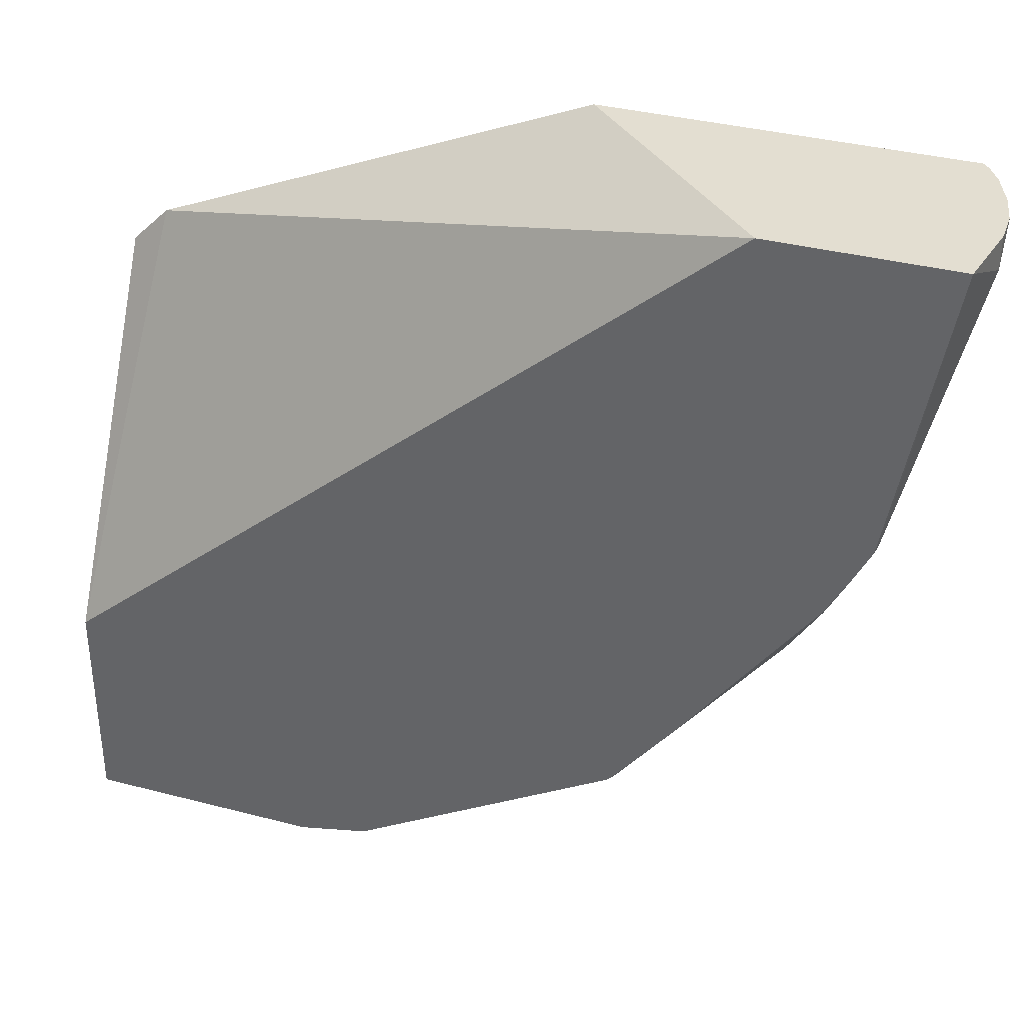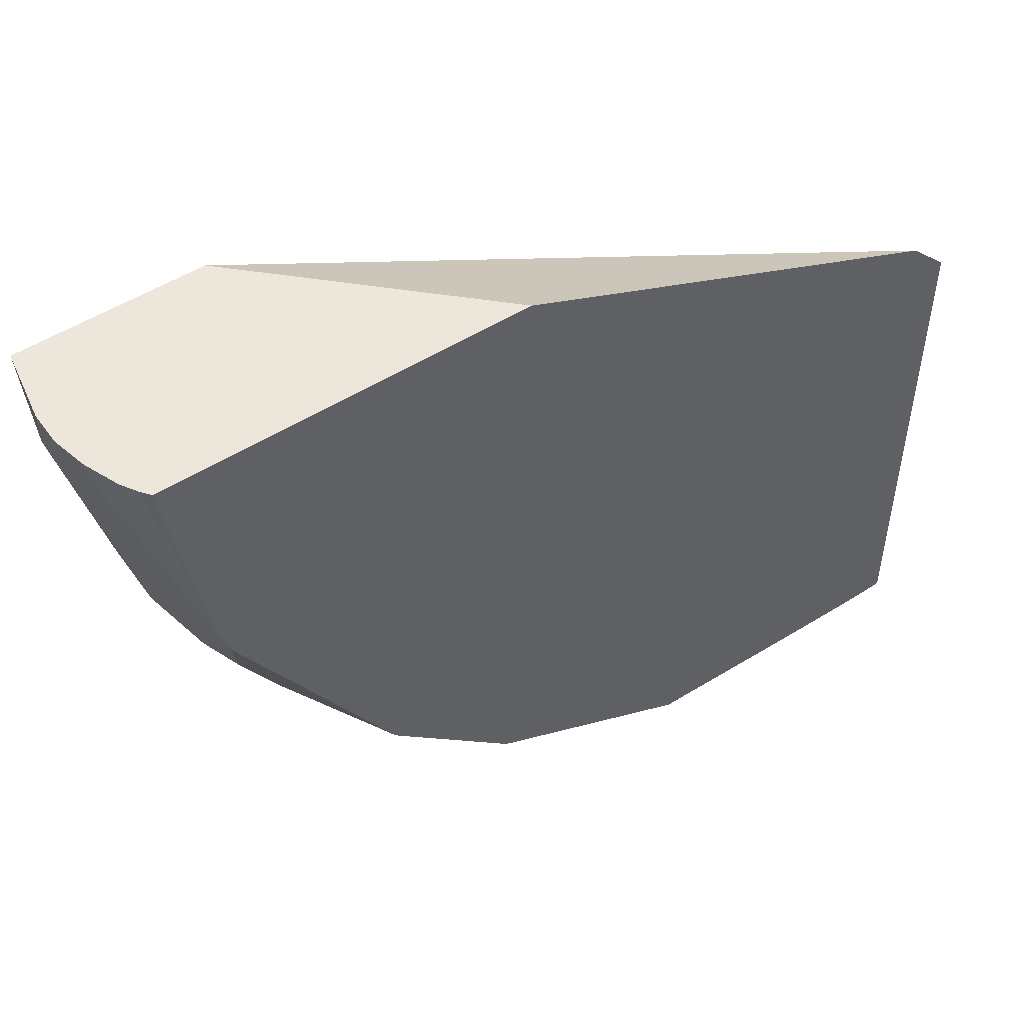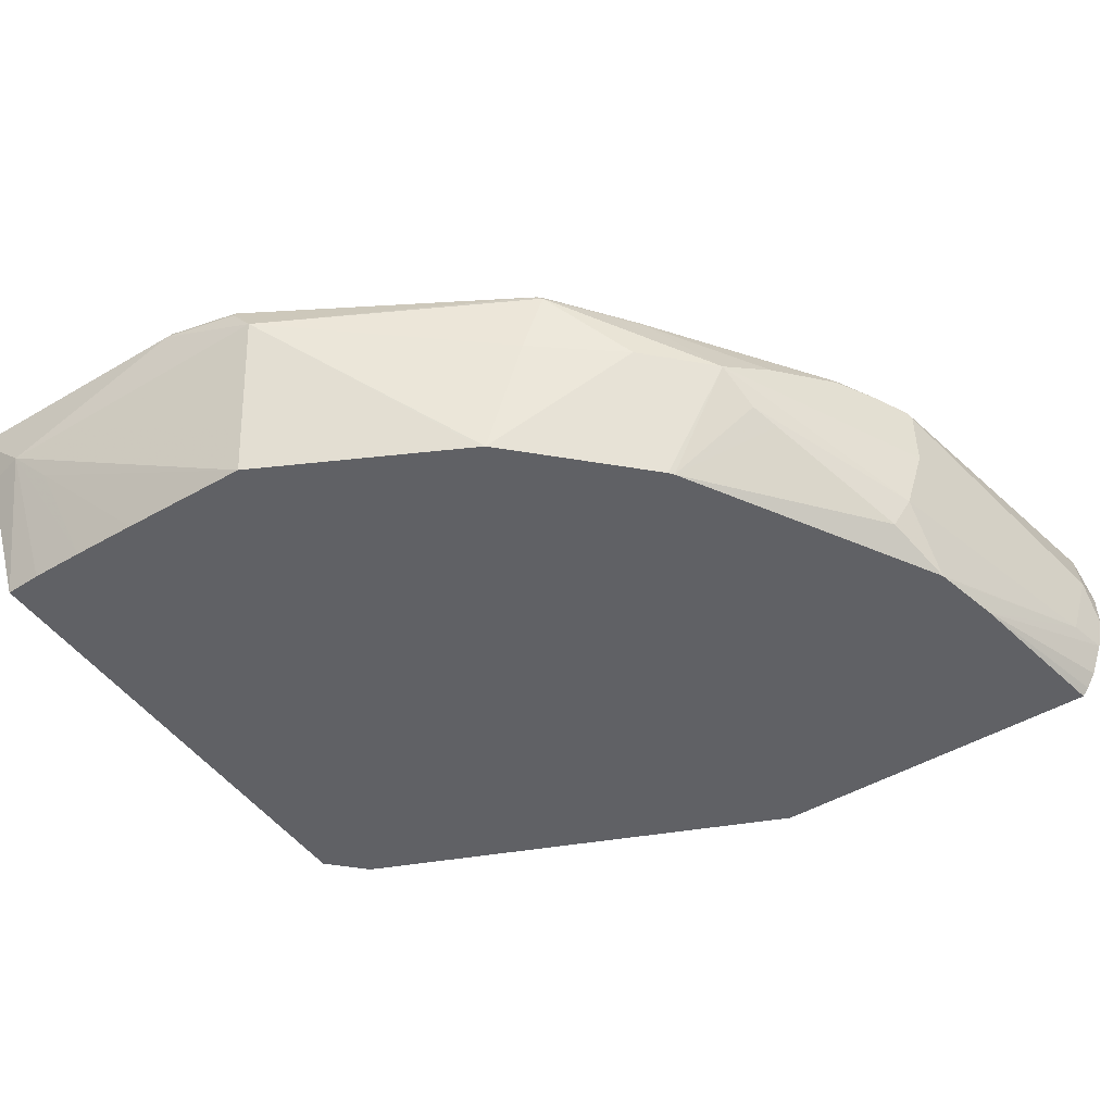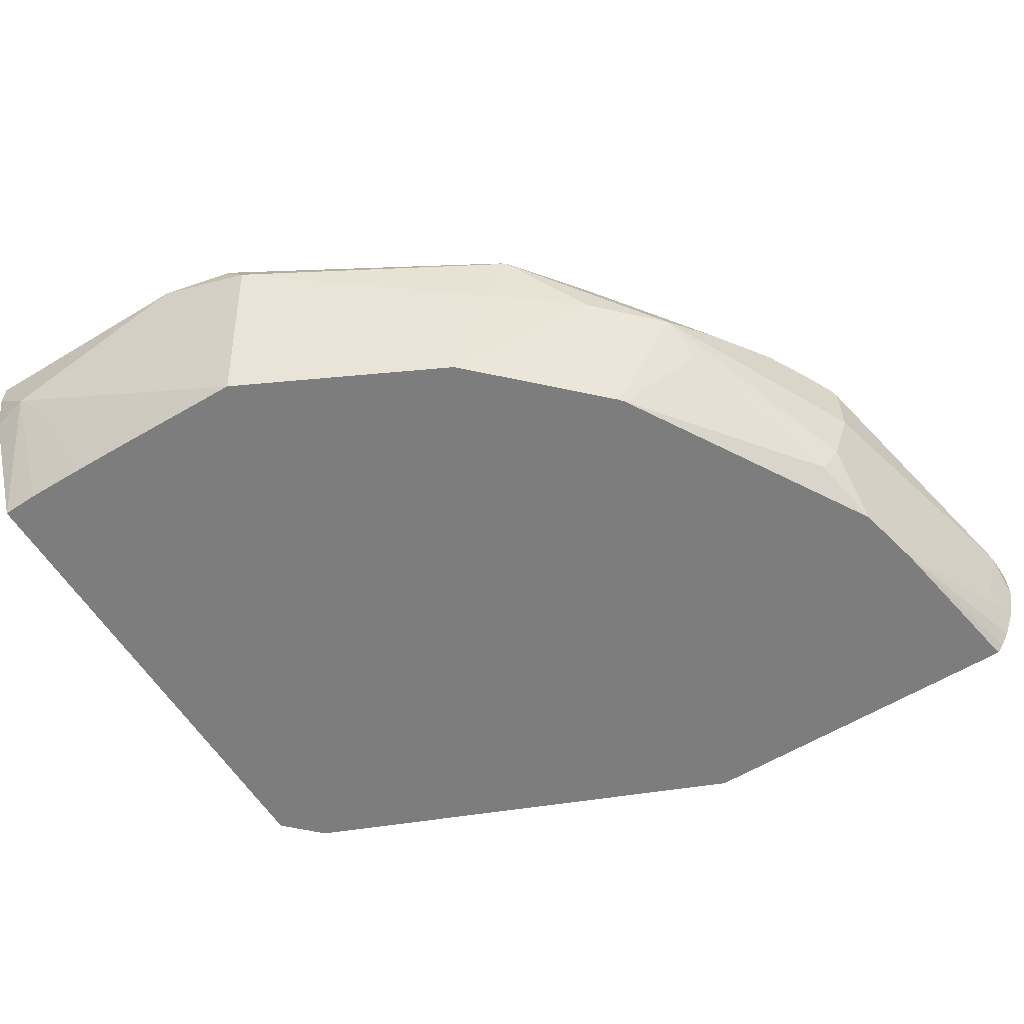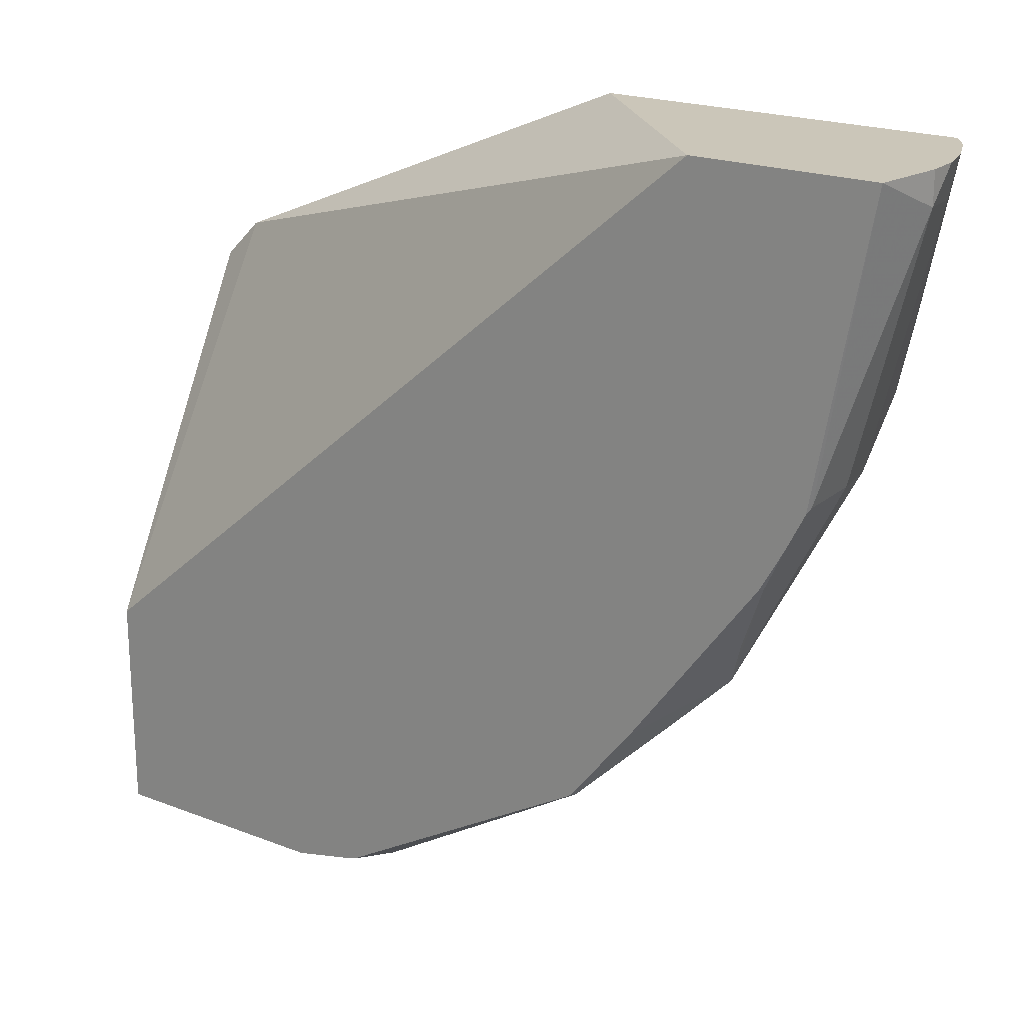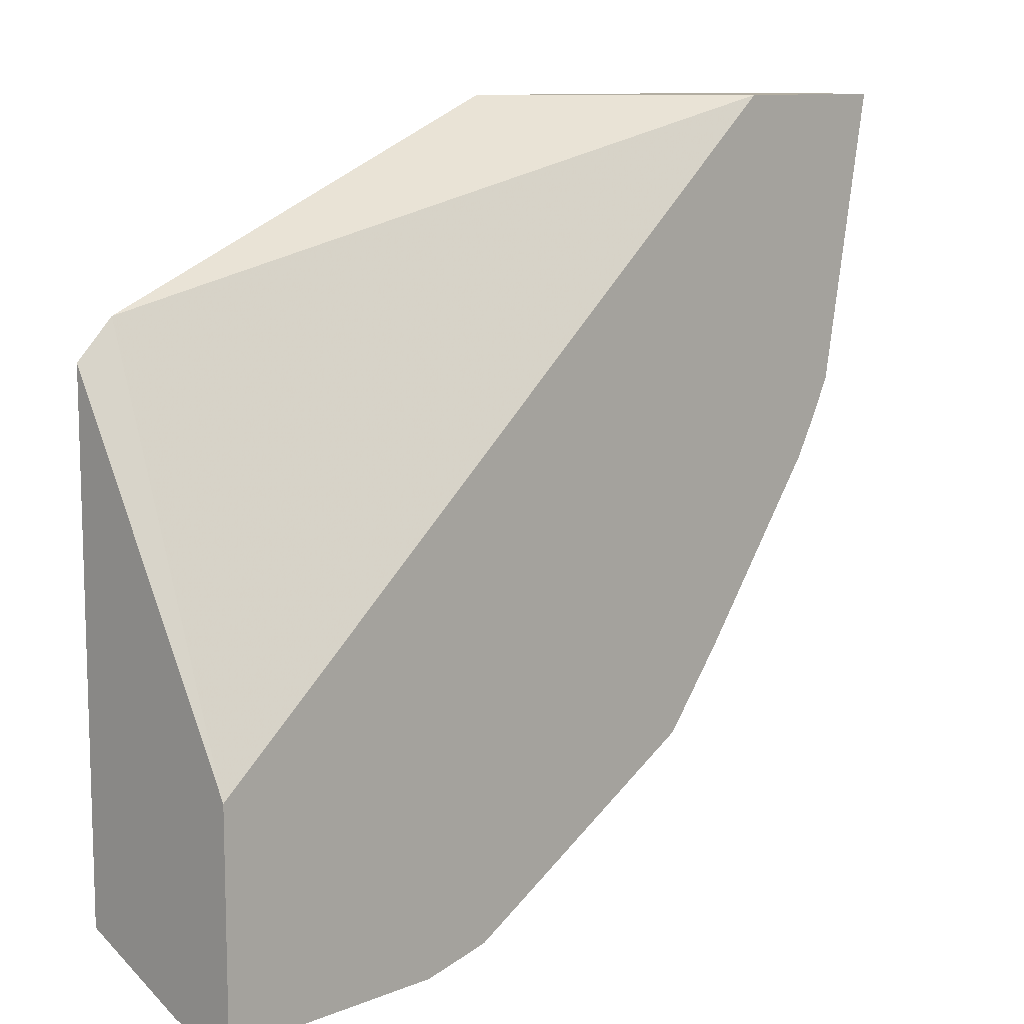
<metadata>
{"format":"obj","ext":"obj","renderer":"f3d","projection":"perspective","resolution":1024,"background":"white","views":[{"elev":36.0,"azim":-161.1,"up":"+Z"},{"elev":51.3,"azim":-34.4,"up":"+Z"},{"elev":-47.1,"azim":-146.3,"up":"+Y"},{"elev":-59.1,"azim":-148.0,"up":"+Y"},{"elev":20.9,"azim":-145.3,"up":"+Z"},{"elev":10.5,"azim":135.1,"up":"+Z"}]}
</metadata>
<code>
v 0.03285 -0.06191 -0.9492
v 0.03285 -0.06034 -0.9484
v 0.03285 -0.07033 -0.9492
v -0.04128 -0.06191 -0.9492
v 0.03285 -0.06034 -0.8778
v -0.04207 -0.06034 -0.9484
v 0.03285 -0.08407 -0.9462
v 0.02063 -0.08254 -0.9492
v -0.07225 -0.07222 -0.944
v -0.0645 -0.06191 -0.944
v -0.06264 -0.06034 -0.9438
v 0.02063 -0.1219 -0.7516
v 0.03285 -0.1219 -0.7638
v -0.1857 -0.06034 -0.6914
v 0.03285 -0.1219 -0.929
v 0.02063 -0.1219 -0.9295
v 0.002894 -0.1219 -0.9295
v 0.01031 -0.09285 -0.944
v -0.06192 -0.1219 -0.9286
v -0.06489 -0.06034 -0.9433
v -0.08943 -0.1219 -0.9148
v -0.1019 -0.1219 -0.9086
v -0.1294 -0.1219 -0.8948
v -0.1307 -0.1219 -0.8942
v -0.1444 -0.08254 -0.895
v -0.1513 -0.06191 -0.8942
v -0.1495 -0.06034 -0.8947
v -0.1221 -0.1219 -0.6914
v -0.2435 -0.06034 -0.6914
v -0.01871 -0.1219 -0.9293
v -0.1713 -0.1219 -0.8542
v -0.172 -0.08254 -0.8735
v -0.1926 -0.08254 -0.8529
v -0.1728 -0.06191 -0.8667
v -0.1708 -0.06034 -0.8682
v -0.1509 -0.06034 -0.8935
v -0.2358 -0.1219 -0.6914
v -0.2262 -0.06034 -0.7857
v -0.227 -0.06191 -0.7841
v -0.2476 -0.08254 -0.7016
v -0.2476 -0.08254 -0.6914
v -0.1726 -0.1219 -0.8526
v -0.196 -0.09285 -0.8409
v -0.2218 -0.1032 -0.7867
v -0.2132 -0.08254 -0.8116
v -0.2132 -0.06191 -0.8116
v -0.2012 -0.07222 -0.8357
v -0.2127 -0.06034 -0.8111
v -0.238 -0.1191 -0.6914
v -0.227 -0.1219 -0.7448
v -0.2204 -0.06034 -0.7974
v -0.227 -0.08254 -0.7841
v -0.2425 -0.1032 -0.7042
v -0.2476 -0.09272 -0.6914
v -0.2218 -0.1219 -0.768
v -0.2167 -0.1135 -0.7893
v -0.1995 -0.09629 -0.8323
v -0.2411 -0.1139 -0.6914
v -0.2223 -0.1219 -0.7658
v -0.2453 -0.1032 -0.6914
f 29 40 41
f 26 36 27
f 29 38 39
f 29 39 40
f 31 42 33
f 14 29 41
f 33 43 44
f 33 44 45
f 33 45 46
f 26 35 36
f 33 46 47
f 31 33 32
f 26 34 35
f 14 58 49
f 26 32 33
f 25 32 26
f 24 32 25
f 24 31 32
f 18 30 19
f 17 30 18
f 14 37 28
f 14 49 37
f 14 60 58
f 14 54 60
f 14 41 54
f 33 47 34
f 26 33 34
f 33 42 43
f 44 56 55
f 35 47 46
f 12 15 13
f 53 60 54
f 50 53 59
f 50 60 53
f 53 55 59
f 50 58 60
f 49 58 50
f 46 51 48
f 44 57 56
f 44 52 45
f 44 55 53
f 43 57 44
f 34 47 35
f 42 57 43
f 42 55 56
f 40 44 53
f 40 52 44
f 40 54 41
f 40 53 54
f 39 52 40
f 39 45 52
f 39 46 45
f 39 51 46
f 38 51 39
f 37 49 50
f 35 46 48
f 42 56 57
f 12 16 15
f 1 15 7
f 12 30 17
f 5 12 13
f 4 8 9
f 4 11 6
f 4 10 11
f 4 9 10
f 3 7 8
f 2 14 5
f 2 29 14
f 2 38 29
f 2 48 51
f 2 35 48
f 2 36 35
f 2 27 36
f 2 20 27
f 2 11 20
f 2 6 11
f 1 6 2
f 1 4 6
f 1 8 4
f 1 3 8
f 1 7 3
f 1 13 15
f 1 5 13
f 1 2 5
f 12 17 16
f 5 14 12
f 7 15 8
f 2 51 38
f 8 16 17
f 12 19 30
f 12 21 19
f 8 15 16
f 12 23 22
f 12 24 23
f 12 31 24
f 12 42 31
f 12 55 42
f 12 59 55
f 12 50 59
f 12 37 50
f 12 28 37
f 12 14 28
f 12 22 21
f 9 27 20
f 10 20 11
f 8 17 18
f 8 19 9
f 9 20 10
f 9 19 21
f 9 21 22
f 8 18 19
f 9 23 24
f 9 24 25
f 9 25 26
f 9 26 27
f 9 22 23

</code>
